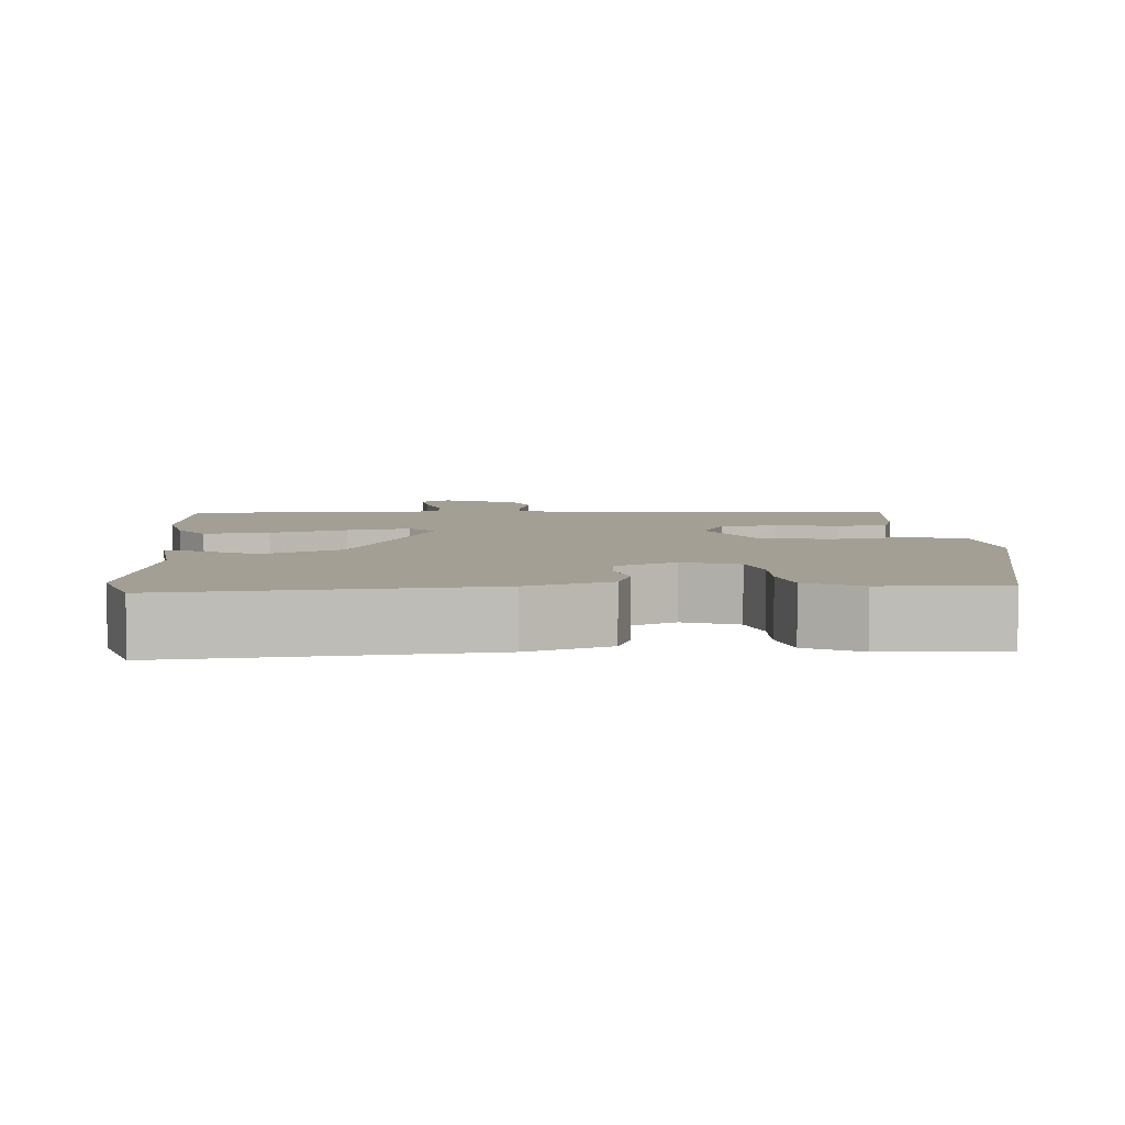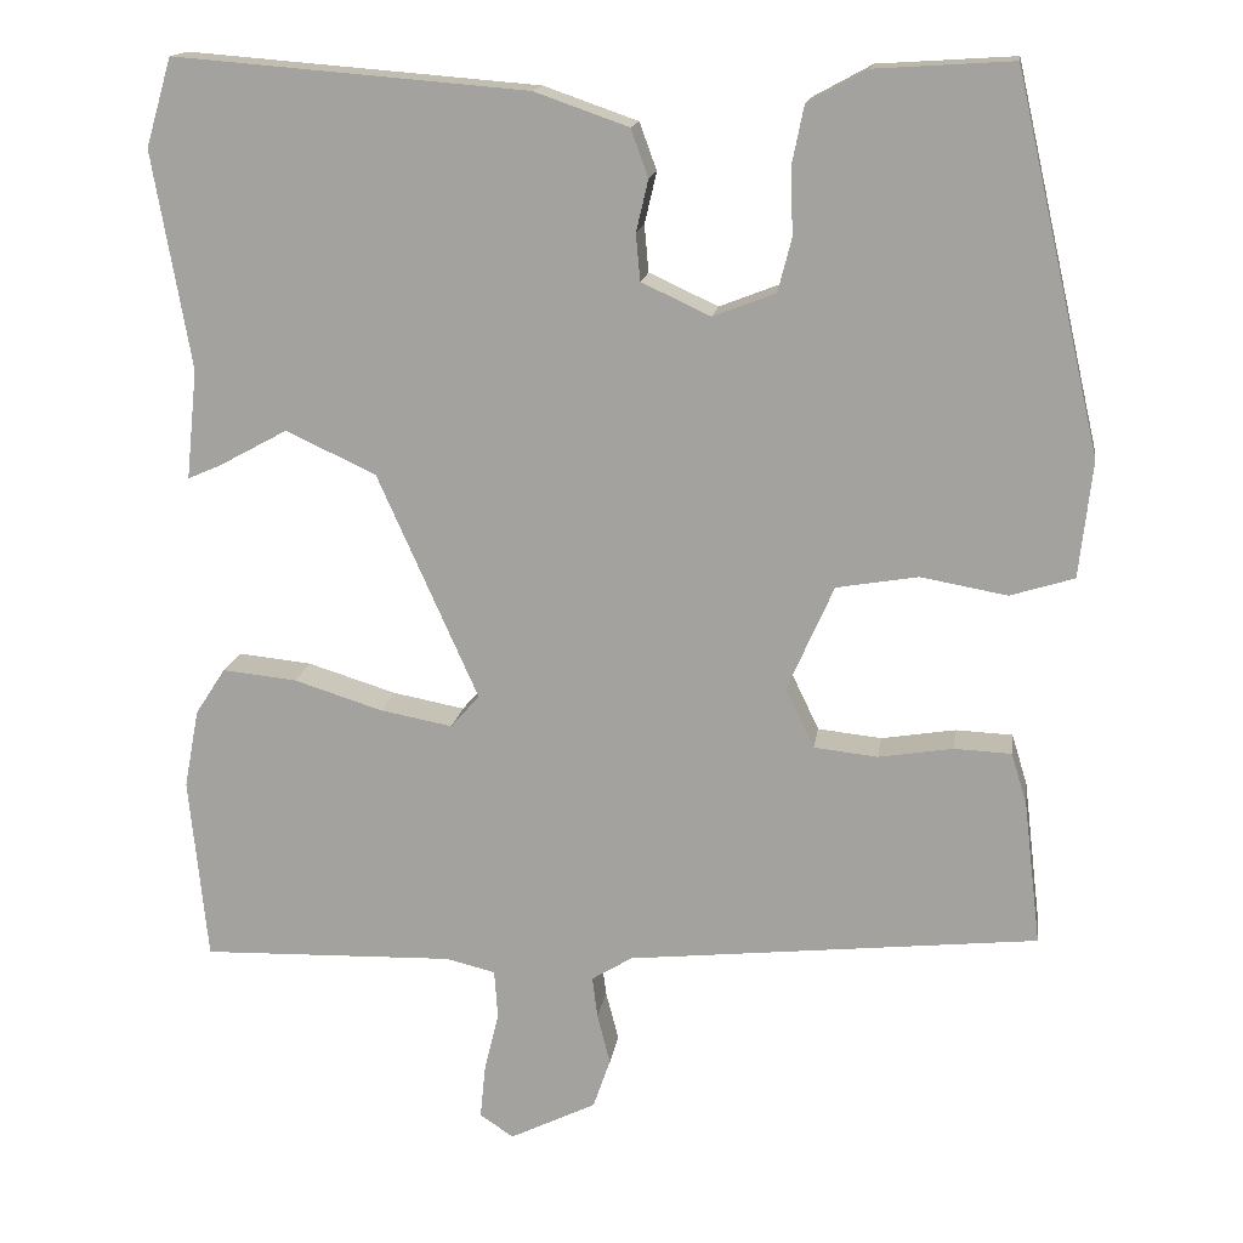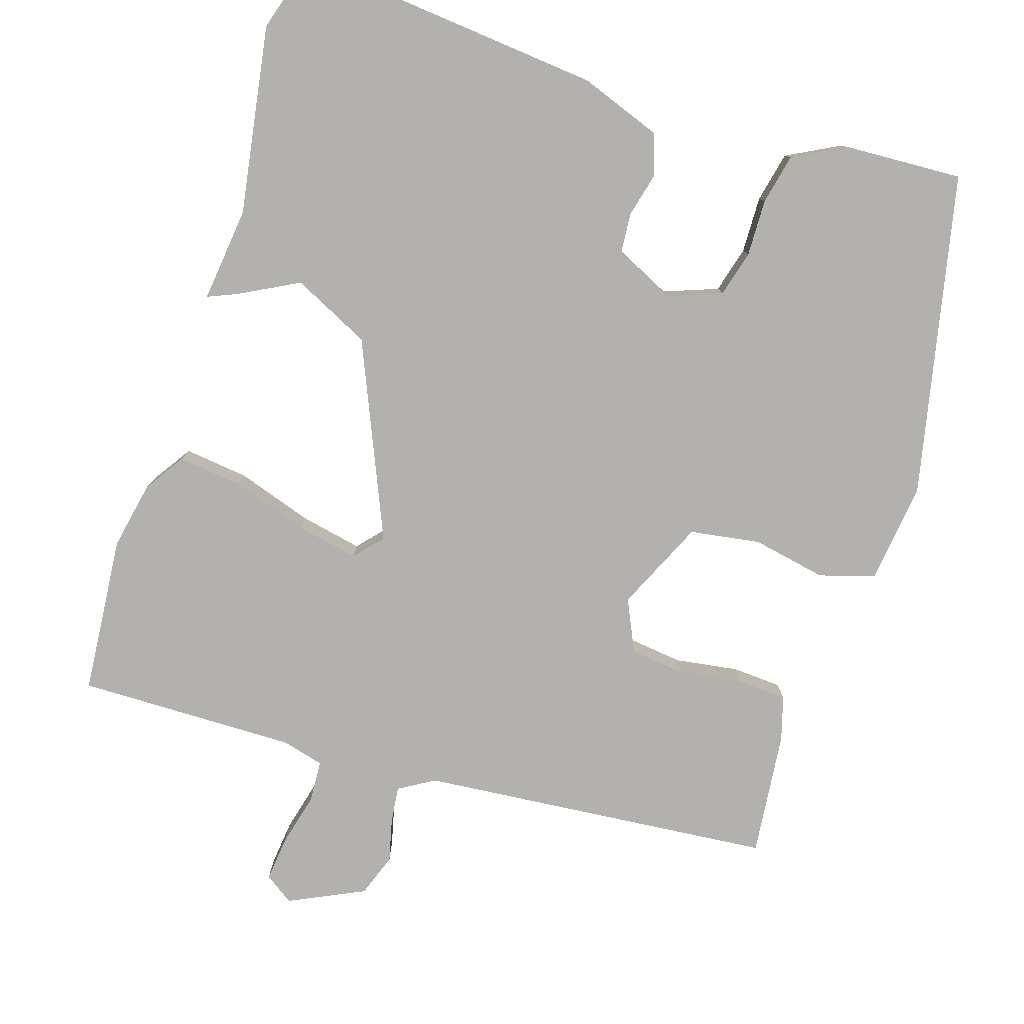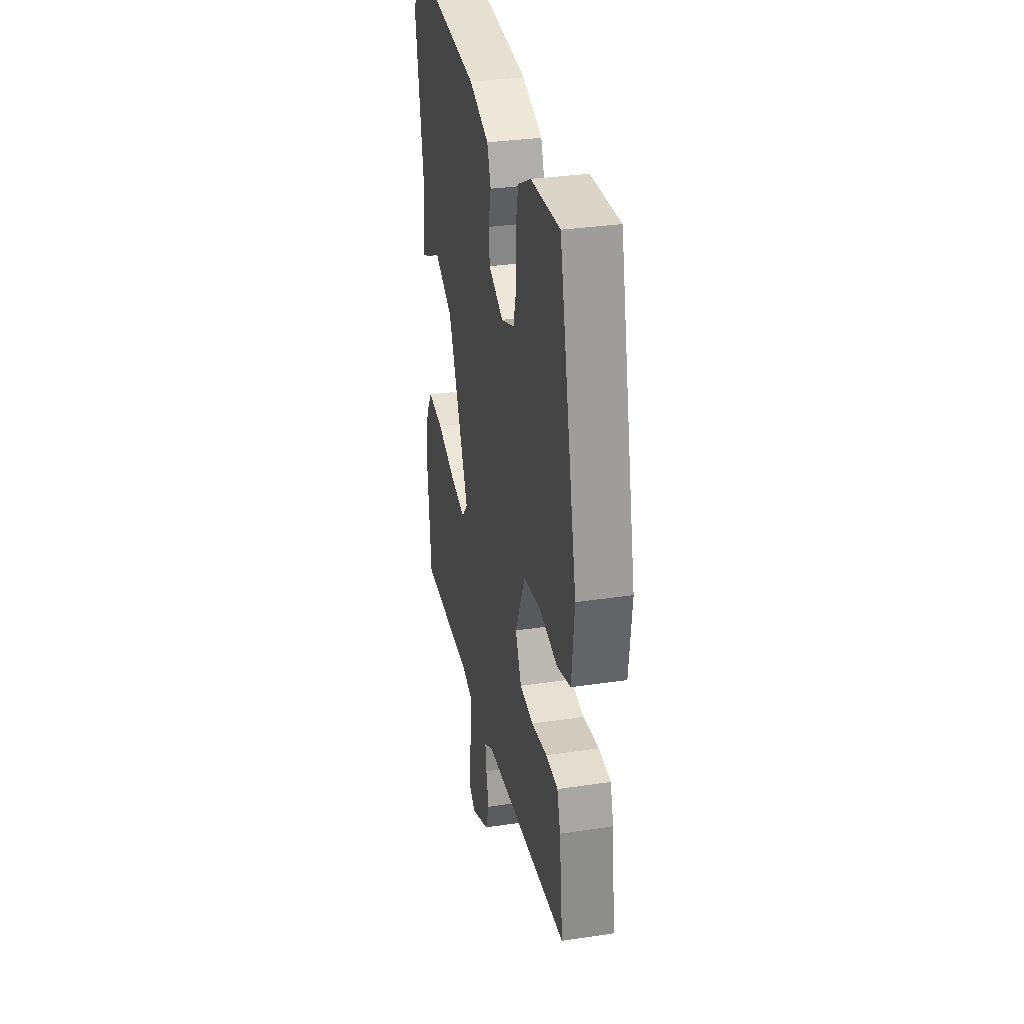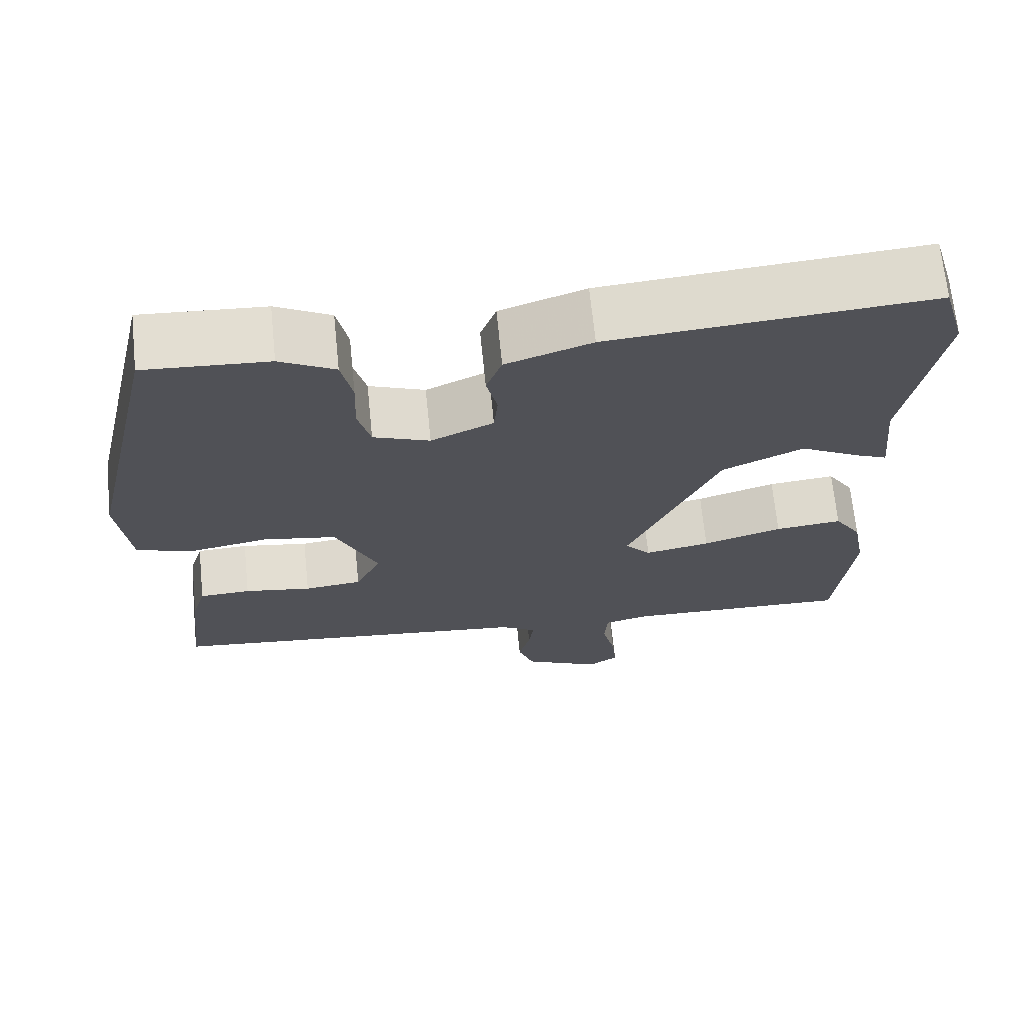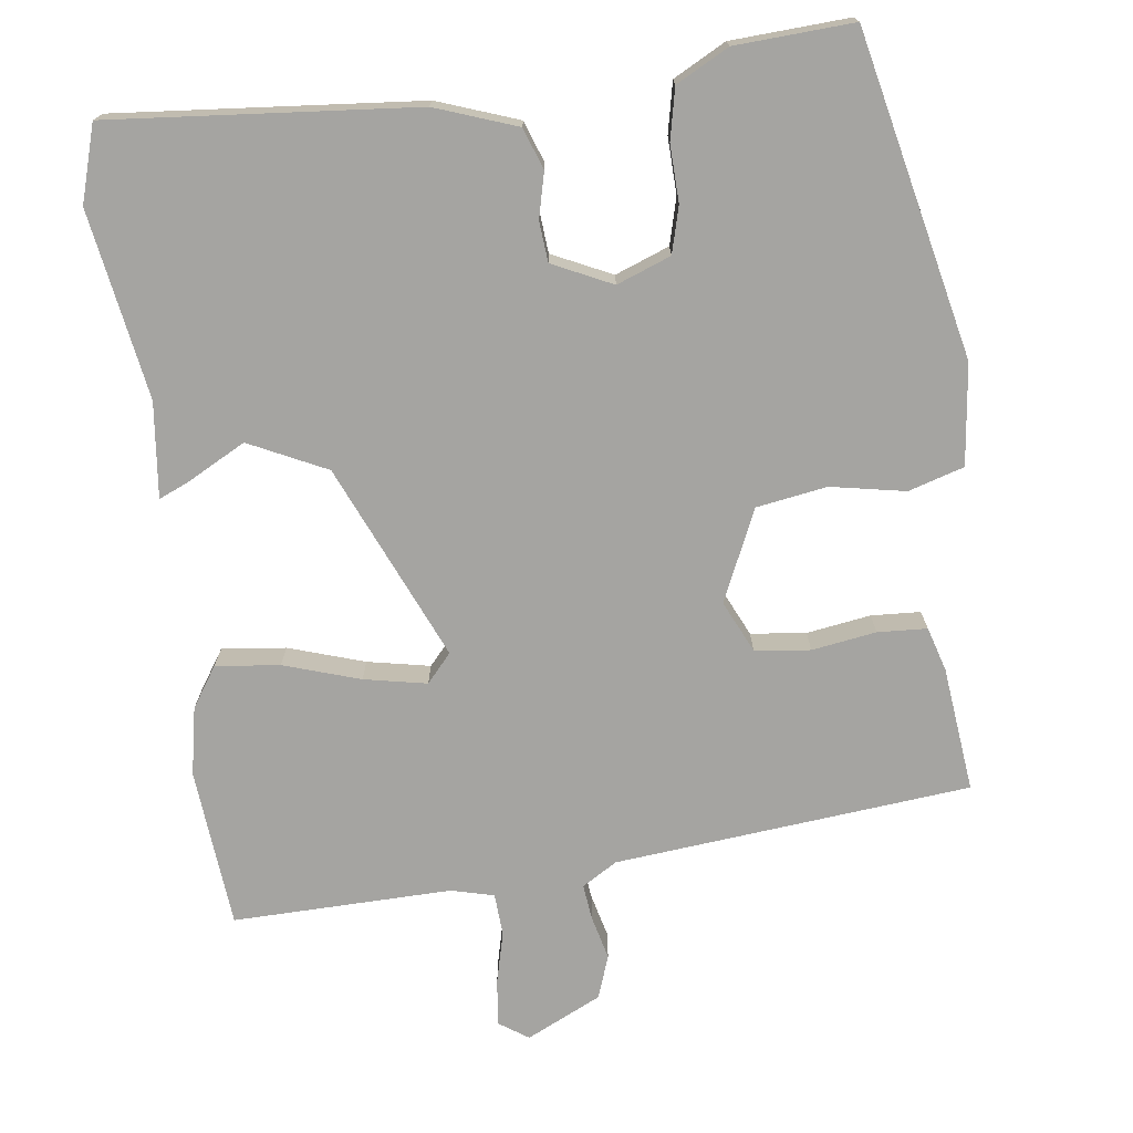
<metadata>
{"format":"obj","ext":"obj","renderer":"f3d","projection":"perspective","resolution":1024,"background":"white","views":[{"elev":5.6,"azim":-4.5,"up":"+Y"},{"elev":15.7,"azim":8.2,"up":"+Z"},{"elev":-79.3,"azim":-18.4,"up":"+Y"},{"elev":32.8,"azim":78.3,"up":"+Z"},{"elev":68.8,"azim":174.2,"up":"+Z"},{"elev":-73.2,"azim":6.9,"up":"+Y"}]}
</metadata>
<code>
v -0.494 0.07 -0.557
v -0.515 0.07 -0.344
v -0.498 0.07 -0.253
v -0.463 0.07 -0.199
v -0.377 0.07 -0.208
v -0.275 0.07 -0.24
v -0.191 0.07 -0.256
v -0.158 0.07 -0.218
v -0.274 0.07 0.042
v -0.378 0.07 0.091
v -0.457 0.07 0.048
v -0.496 0.07 0.031
v -0.483 0.07 0.158
v -0.527 0.07 0.409
v -0.497 0.07 0.511
v -0.089 0.07 0.478
v 0.02 0.07 0.44
v 0.04 0.07 0.385
v 0.026 0.07 0.325
v 0.031 0.07 0.271
v 0.111 0.07 0.234
v 0.183 0.07 0.262
v 0.199 0.07 0.324
v 0.196 0.07 0.4
v 0.21 0.07 0.468
v 0.28 0.07 0.506
v 0.438 0.07 0.516
v 0.537 0.07 0.085
v 0.522 0.07 -0.05
v 0.448 0.07 -0.073
v 0.348 0.07 -0.055
v 0.254 0.07 -0.071
v 0.2 0.07 -0.193
v 0.233 0.07 -0.262
v 0.307 0.07 -0.27
v 0.393 0.07 -0.256
v 0.459 0.07 -0.259
v 0.477 0.07 -0.318
v 0.497 0.07 -0.485
v 0.022 0.07 -0.535
v -0.025 0.07 -0.564
v -0.019 0.07 -0.612
v -0.004 0.07 -0.67
v -0.024 0.07 -0.728
v -0.124 0.07 -0.777
v -0.163 0.07 -0.751
v -0.157 0.07 -0.69
v -0.14 0.07 -0.619
v -0.144 0.07 -0.563
v -0.201 0.07 -0.549
v -0.494 0 -0.557
v -0.515 0 -0.344
v -0.498 0 -0.253
v -0.463 0 -0.199
v -0.377 0 -0.208
v -0.275 0 -0.24
v -0.191 0 -0.256
v -0.158 0 -0.218
v -0.274 0 0.042
v -0.378 0 0.091
v -0.457 0 0.048
v -0.496 0 0.031
v -0.483 0 0.158
v -0.527 0 0.409
v -0.497 0 0.511
v -0.089 0 0.478
v 0.02 0 0.44
v 0.04 0 0.385
v 0.026 0 0.325
v 0.031 0 0.271
v 0.111 0 0.234
v 0.183 0 0.262
v 0.199 0 0.324
v 0.196 0 0.4
v 0.21 0 0.468
v 0.28 0 0.506
v 0.438 0 0.516
v 0.537 0 0.085
v 0.522 0 -0.05
v 0.448 0 -0.073
v 0.348 0 -0.055
v 0.254 0 -0.071
v 0.2 0 -0.193
v 0.233 0 -0.262
v 0.307 0 -0.27
v 0.393 0 -0.256
v 0.459 0 -0.259
v 0.477 0 -0.318
v 0.497 0 -0.485
v 0.022 0 -0.535
v -0.025 0 -0.564
v -0.019 0 -0.612
v -0.004 0 -0.67
v -0.024 0 -0.728
v -0.124 0 -0.777
v -0.163 0 -0.751
v -0.157 0 -0.69
v -0.14 0 -0.619
v -0.144 0 -0.563
v -0.201 0 -0.549
f 46 47 48
f 45 46 48
f 44 45 48
f 43 44 48
f 42 43 48
f 41 42 48 49
f 40 41 49 50
f 40 50 1
f 39 40 1
f 38 39 1
f 37 38 1
f 36 37 1
f 35 36 1
f 29 30 31
f 28 29 31
f 27 28 31
f 26 27 31
f 25 26 31
f 24 25 31
f 23 24 31
f 22 23 31 32
f 21 22 32 33
f 17 18 19
f 16 17 19
f 15 16 19
f 14 15 19
f 13 14 19
f 12 13 19
f 11 12 19
f 10 11 19
f 9 10 19 20
f 20 21 33
f 9 20 33
f 8 9 33
f 4 5 6
f 3 4 6
f 2 3 6
f 1 2 6
f 1 6 7
f 34 35 1 7
f 7 8 33 34
f 98 97 96
f 98 96 95
f 98 95 94
f 98 94 93
f 98 93 92
f 99 98 92 91
f 100 99 91 90
f 51 100 90
f 51 90 89
f 51 89 88
f 51 88 87
f 51 87 86
f 51 86 85
f 81 80 79
f 81 79 78
f 81 78 77
f 81 77 76
f 81 76 75
f 81 75 74
f 81 74 73
f 82 81 73 72
f 83 82 72 71
f 69 68 67
f 69 67 66
f 69 66 65
f 69 65 64
f 69 64 63
f 69 63 62
f 69 62 61
f 69 61 60
f 70 69 60 59
f 83 71 70
f 83 70 59
f 83 59 58
f 56 55 54
f 56 54 53
f 56 53 52
f 56 52 51
f 57 56 51
f 57 51 85 84
f 84 83 58 57
f 1 51 52 2
f 2 52 53 3
f 3 53 54 4
f 4 54 55 5
f 5 55 56 6
f 6 56 57 7
f 7 57 58 8
f 8 58 59 9
f 9 59 60 10
f 10 60 61 11
f 11 61 62 12
f 12 62 63 13
f 13 63 64 14
f 14 64 65 15
f 15 65 66 16
f 16 66 67 17
f 17 67 68 18
f 18 68 69 19
f 19 69 70 20
f 20 70 71 21
f 21 71 72 22
f 22 72 73 23
f 23 73 74 24
f 24 74 75 25
f 25 75 76 26
f 26 76 77 27
f 27 77 78 28
f 28 78 79 29
f 29 79 80 30
f 30 80 81 31
f 31 81 82 32
f 32 82 83 33
f 33 83 84 34
f 34 84 85 35
f 35 85 86 36
f 36 86 87 37
f 37 87 88 38
f 38 88 89 39
f 39 89 90 40
f 40 90 91 41
f 41 91 92 42
f 42 92 93 43
f 43 93 94 44
f 44 94 95 45
f 45 95 96 46
f 46 96 97 47
f 47 97 98 48
f 48 98 99 49
f 49 99 100 50
f 50 100 51 1

</code>
